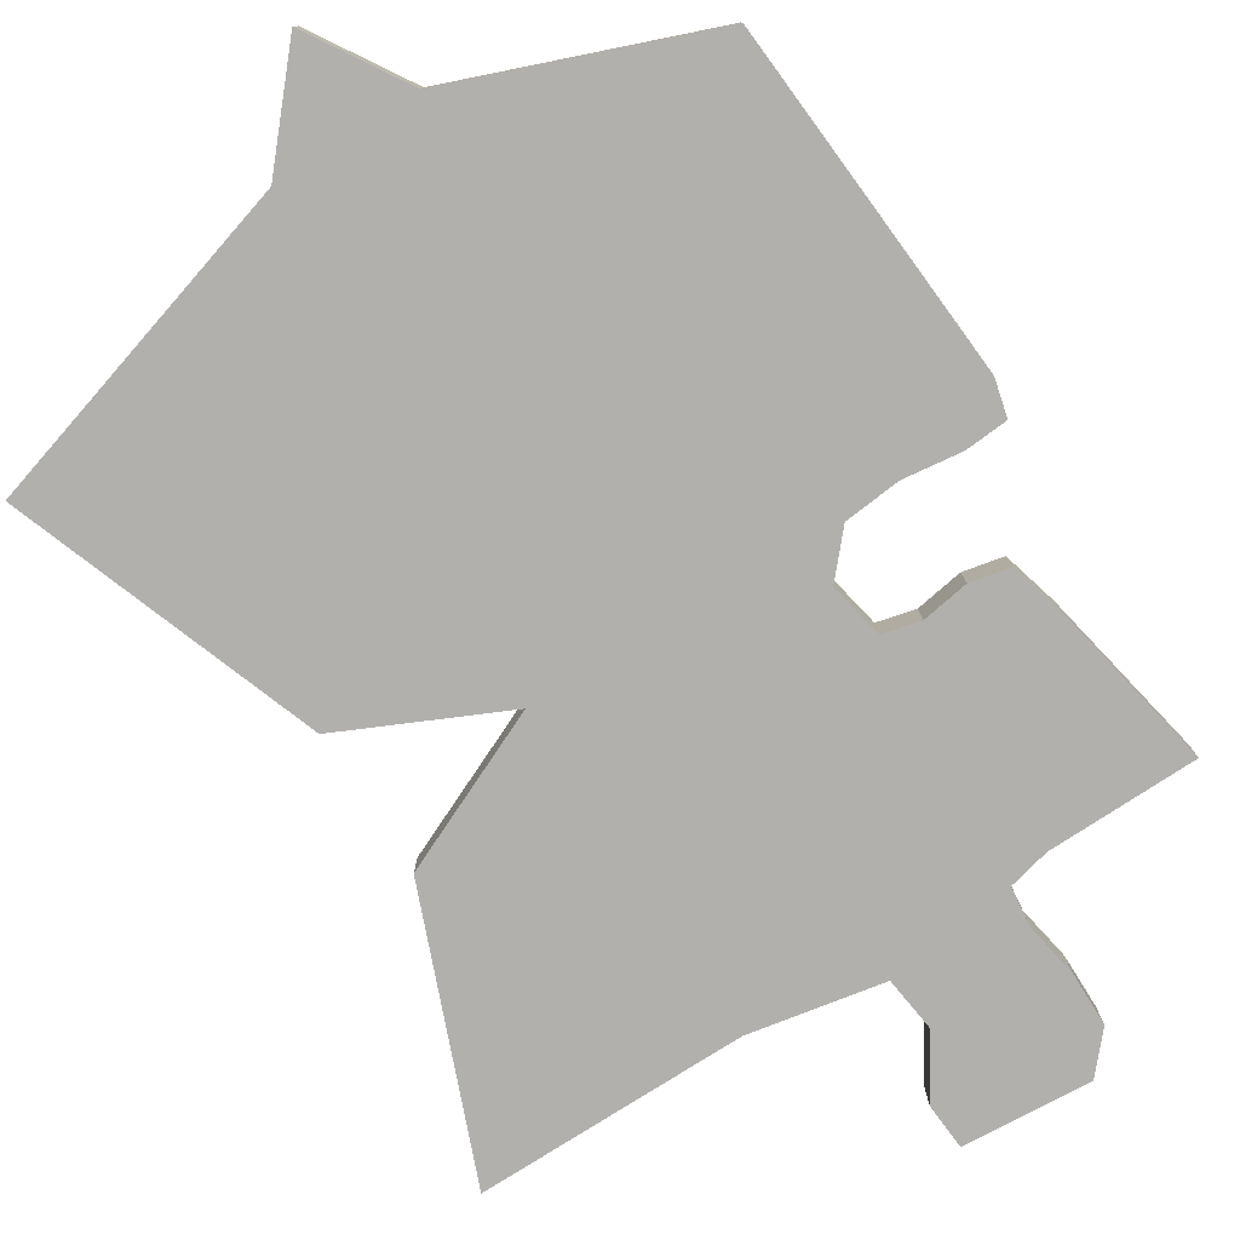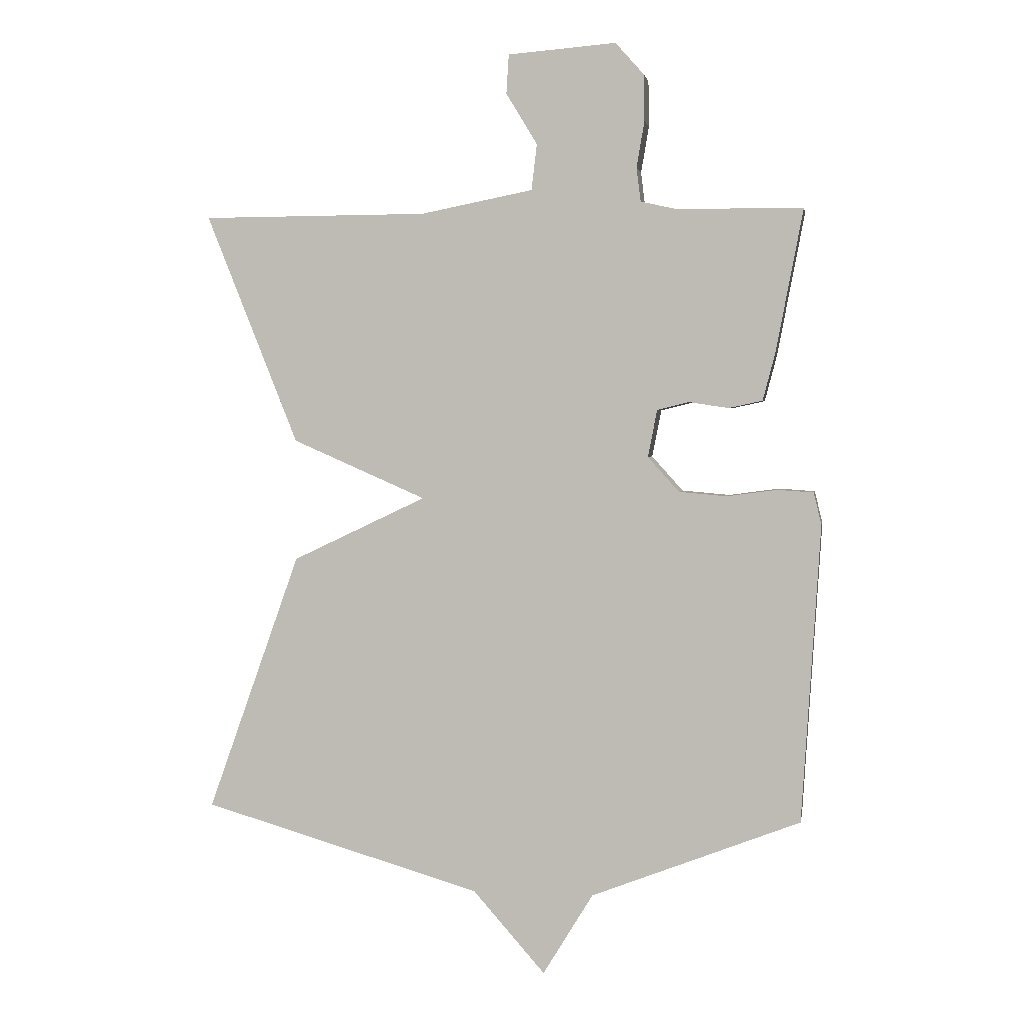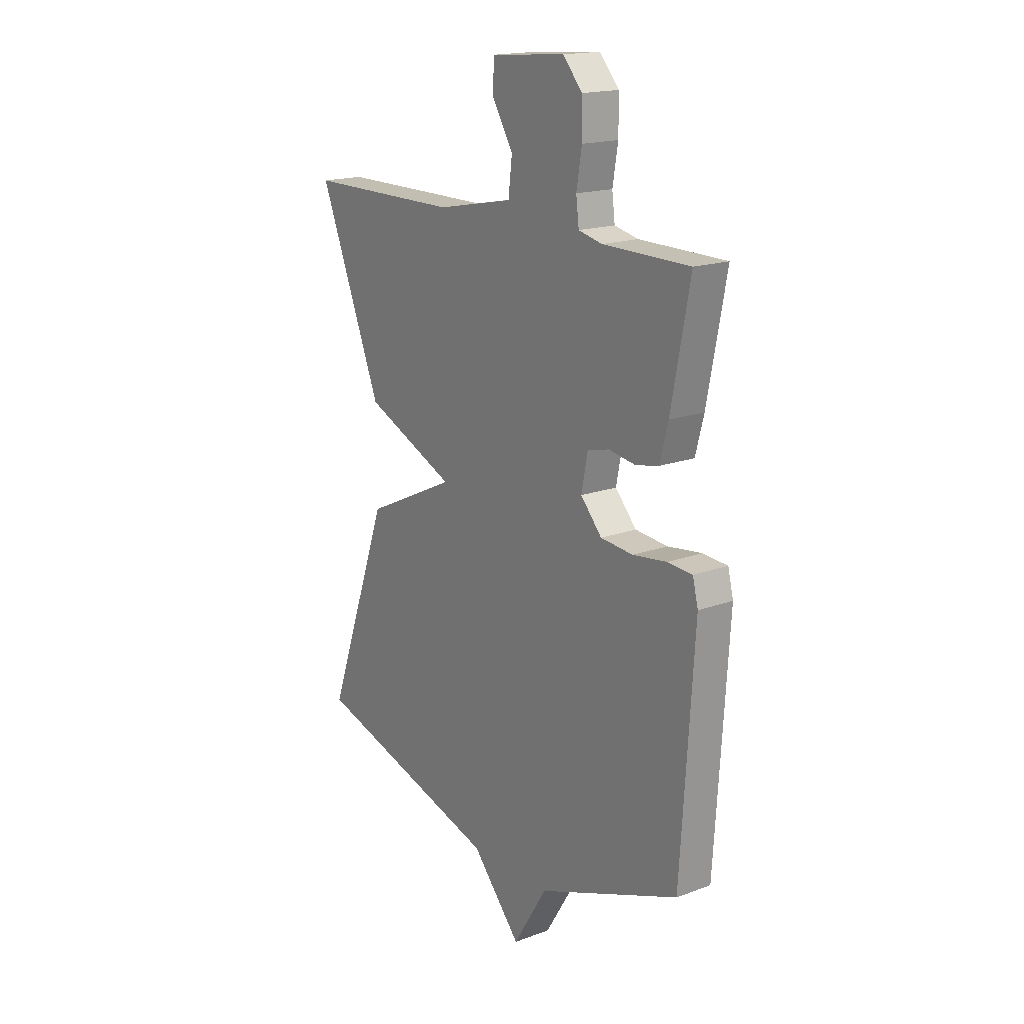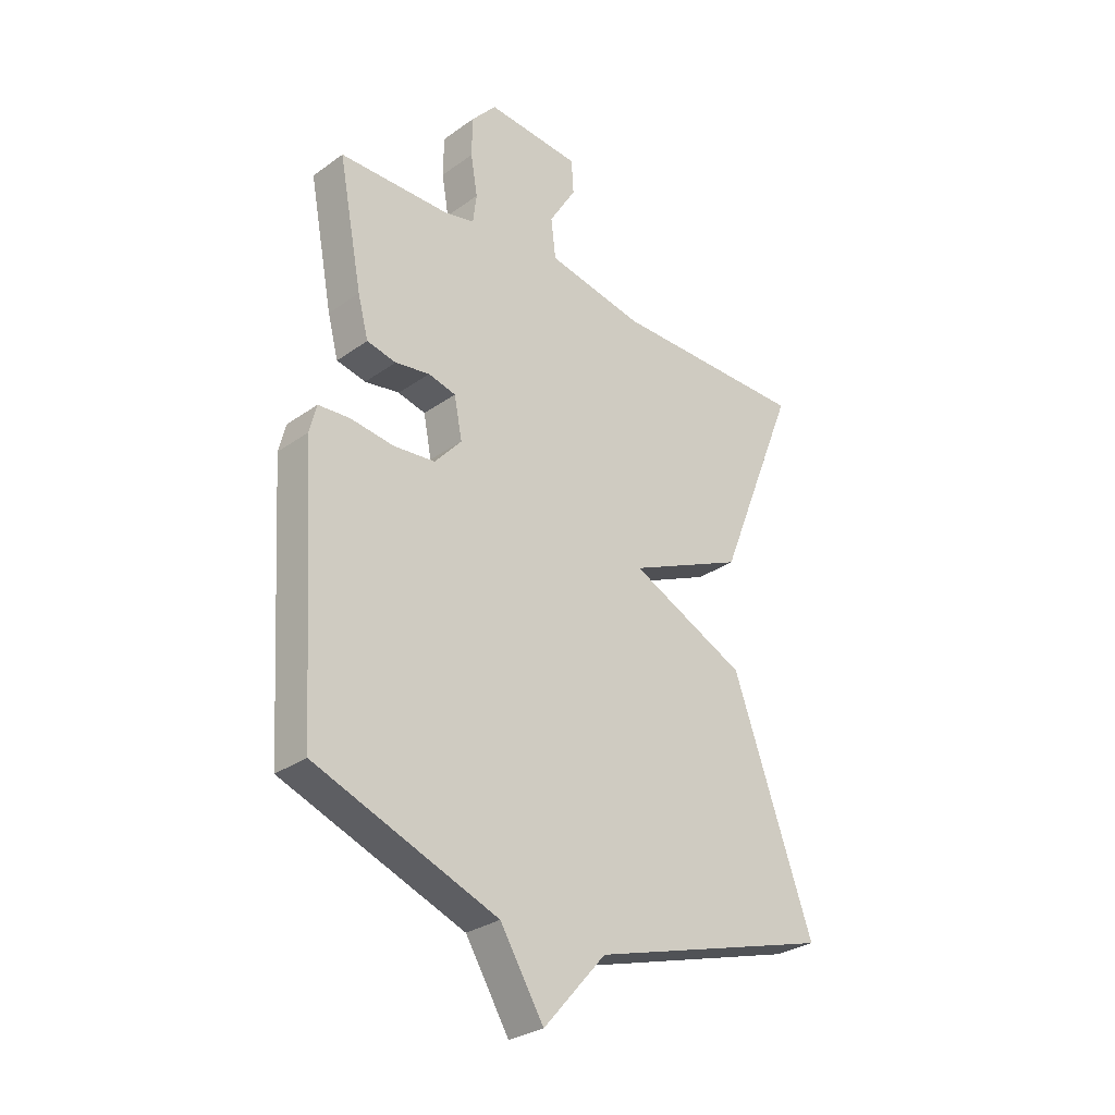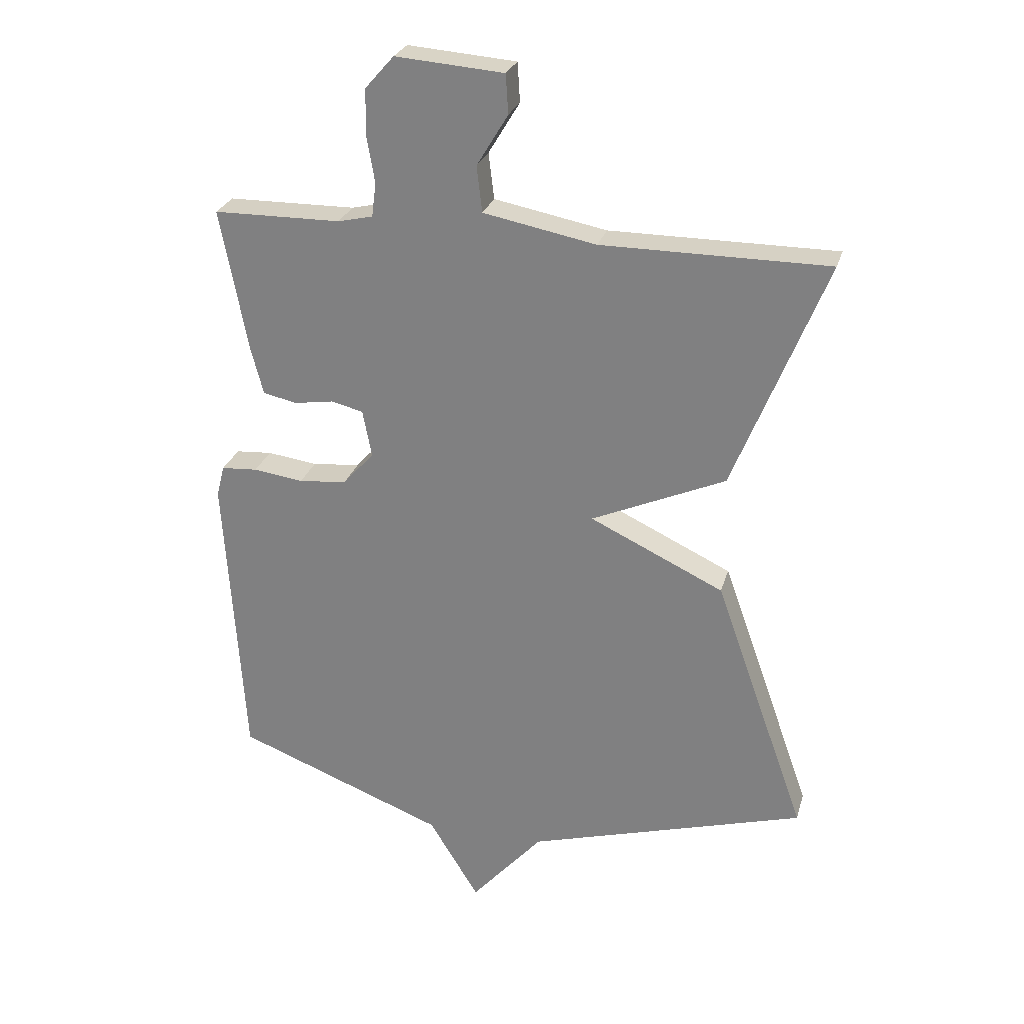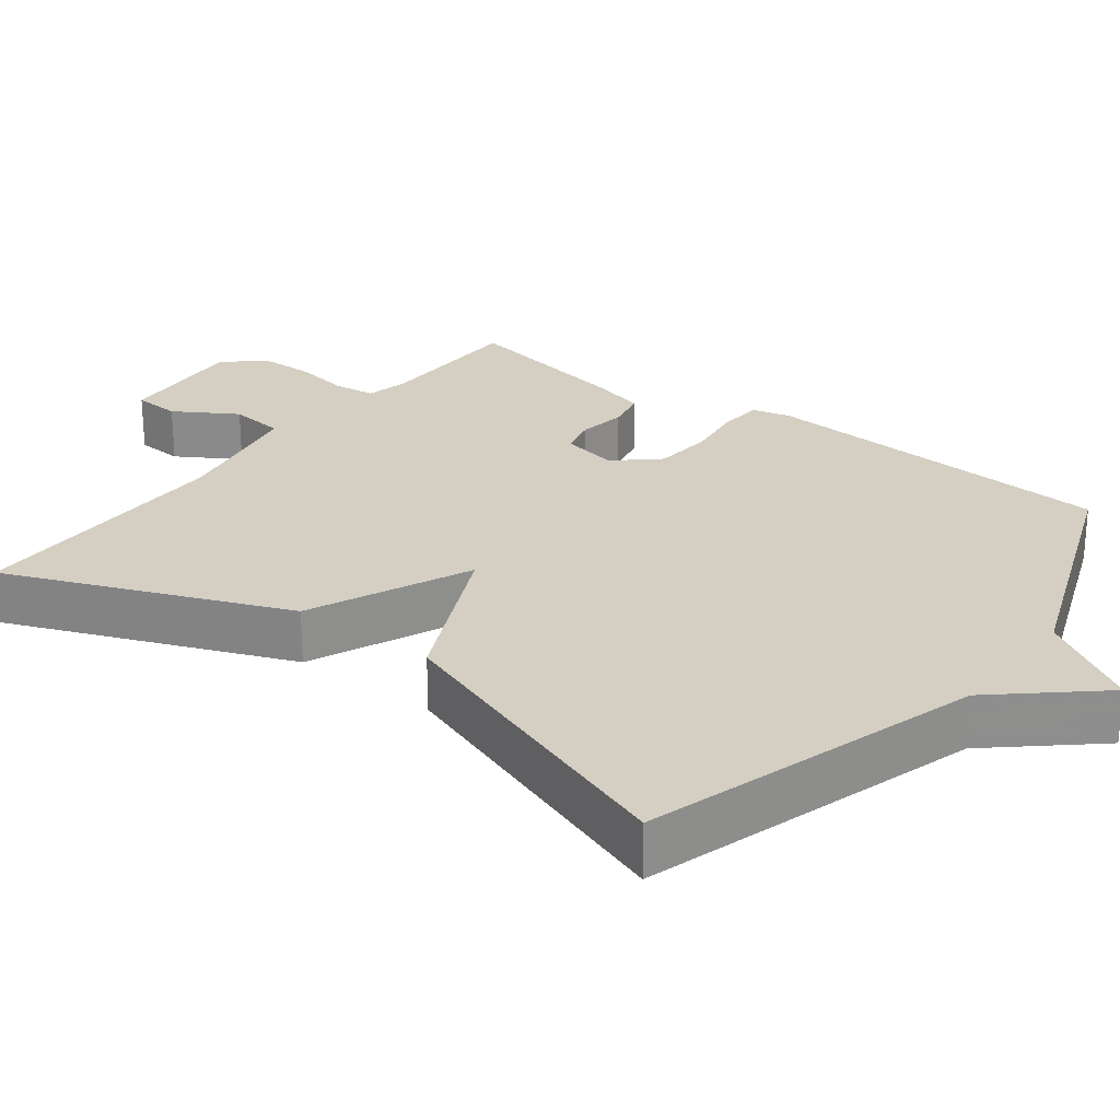
<metadata>
{"format":"obj","ext":"obj","renderer":"f3d","projection":"perspective","resolution":1024,"background":"white","views":[{"elev":-78.7,"azim":-147.4,"up":"+Y"},{"elev":2.3,"azim":-170.4,"up":"+Z"},{"elev":17.5,"azim":-126.2,"up":"+Z"},{"elev":-29.5,"azim":-43.8,"up":"+Z"},{"elev":26.6,"azim":14.9,"up":"+Z"},{"elev":25.6,"azim":127.3,"up":"+Y"}]}
</metadata>
<code>
v 0.5 0.07 0.5
v 0.349 0.07 0.123
v 0.13 0.07 0.027
v 0.349 0.07 -0.077
v 0.5 0.07 -0.5
v 0.043 0.07 -0.633
v -0.075 0.07 -0.767
v -0.157 0.07 -0.633
v -0.5 0.07 -0.5
v -0.531 0.07 -0.012
v -0.518 0.07 0.04
v -0.459 0.07 0.044
v -0.377 0.07 0.033
v -0.299 0.07 0.04
v -0.248 0.07 0.097
v -0.263 0.07 0.174
v -0.315 0.07 0.187
v -0.38 0.07 0.177
v -0.435 0.07 0.189
v -0.455 0.07 0.265
v -0.5 0.07 0.5
v -0.292 0.07 0.502
v -0.235 0.07 0.515
v -0.228 0.07 0.57
v -0.241 0.07 0.646
v -0.24 0.07 0.721
v -0.193 0.07 0.774
v -0.016 0.07 0.76
v -0.012 0.07 0.696
v -0.063 0.07 0.612
v -0.054 0.07 0.537
v 0.13 0.07 0.501
v 0.5 0 0.5
v 0.349 0 0.123
v 0.13 0 0.027
v 0.349 0 -0.077
v 0.5 0 -0.5
v 0.043 0 -0.633
v -0.075 0 -0.767
v -0.157 0 -0.633
v -0.5 0 -0.5
v -0.531 0 -0.012
v -0.518 0 0.04
v -0.459 0 0.044
v -0.377 0 0.033
v -0.299 0 0.04
v -0.248 0 0.097
v -0.263 0 0.174
v -0.315 0 0.187
v -0.38 0 0.177
v -0.435 0 0.189
v -0.455 0 0.265
v -0.5 0 0.5
v -0.292 0 0.502
v -0.235 0 0.515
v -0.228 0 0.57
v -0.241 0 0.646
v -0.24 0 0.721
v -0.193 0 0.774
v -0.016 0 0.76
v -0.012 0 0.696
v -0.063 0 0.612
v -0.054 0 0.537
v 0.13 0 0.501
f 28 29 30
f 27 28 30
f 26 27 30
f 25 26 30
f 24 25 30
f 23 24 30 31
f 22 23 31 32
f 22 32 1
f 21 22 1
f 20 21 1
f 19 20 1
f 18 19 1
f 17 18 1
f 11 12 13
f 10 11 13
f 9 10 13
f 8 9 13
f 8 13 14
f 7 8 14
f 6 7 14
f 6 14 15
f 5 6 15
f 4 5 15
f 3 4 15
f 16 17 1 2
f 2 3 15 16
f 62 61 60
f 62 60 59
f 62 59 58
f 62 58 57
f 62 57 56
f 63 62 56 55
f 64 63 55 54
f 33 64 54
f 33 54 53
f 33 53 52
f 33 52 51
f 33 51 50
f 33 50 49
f 45 44 43
f 45 43 42
f 45 42 41
f 45 41 40
f 46 45 40
f 46 40 39
f 46 39 38
f 47 46 38
f 47 38 37
f 47 37 36
f 47 36 35
f 34 33 49 48
f 48 47 35 34
f 1 33 34 2
f 2 34 35 3
f 3 35 36 4
f 4 36 37 5
f 5 37 38 6
f 6 38 39 7
f 7 39 40 8
f 8 40 41 9
f 9 41 42 10
f 10 42 43 11
f 11 43 44 12
f 12 44 45 13
f 13 45 46 14
f 14 46 47 15
f 15 47 48 16
f 16 48 49 17
f 17 49 50 18
f 18 50 51 19
f 19 51 52 20
f 20 52 53 21
f 21 53 54 22
f 22 54 55 23
f 23 55 56 24
f 24 56 57 25
f 25 57 58 26
f 26 58 59 27
f 27 59 60 28
f 28 60 61 29
f 29 61 62 30
f 30 62 63 31
f 31 63 64 32
f 32 64 33 1

</code>
